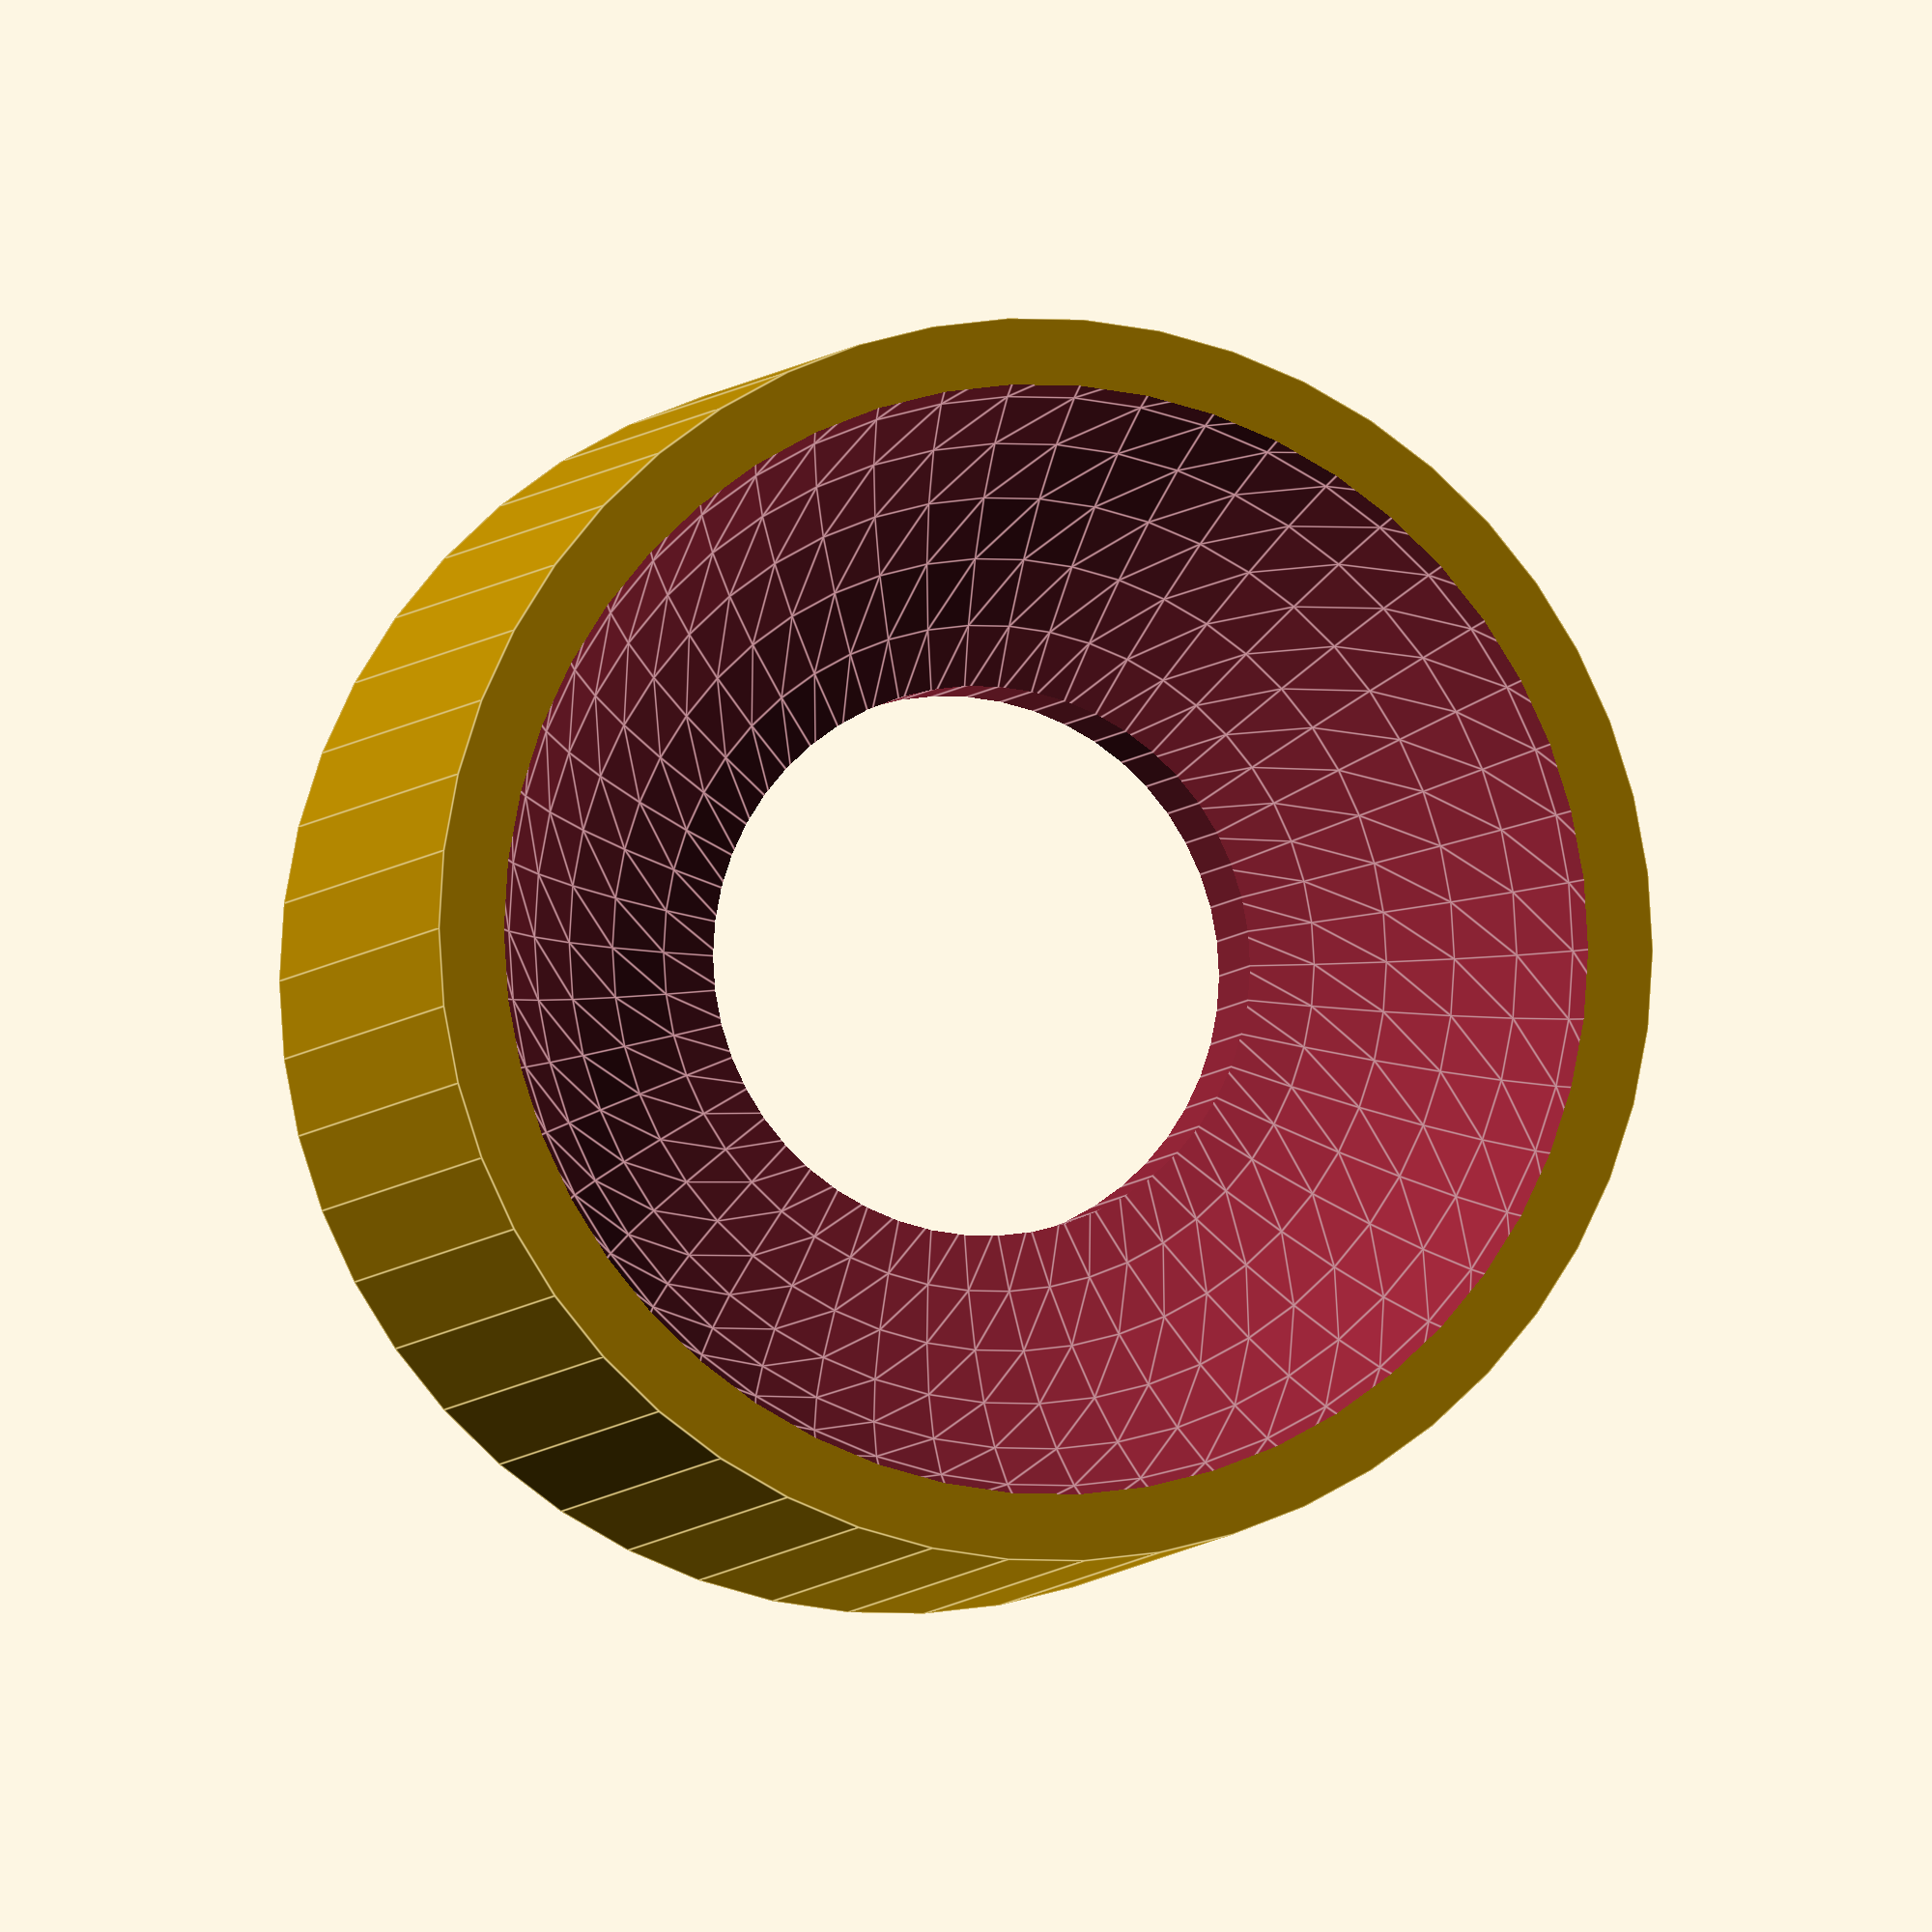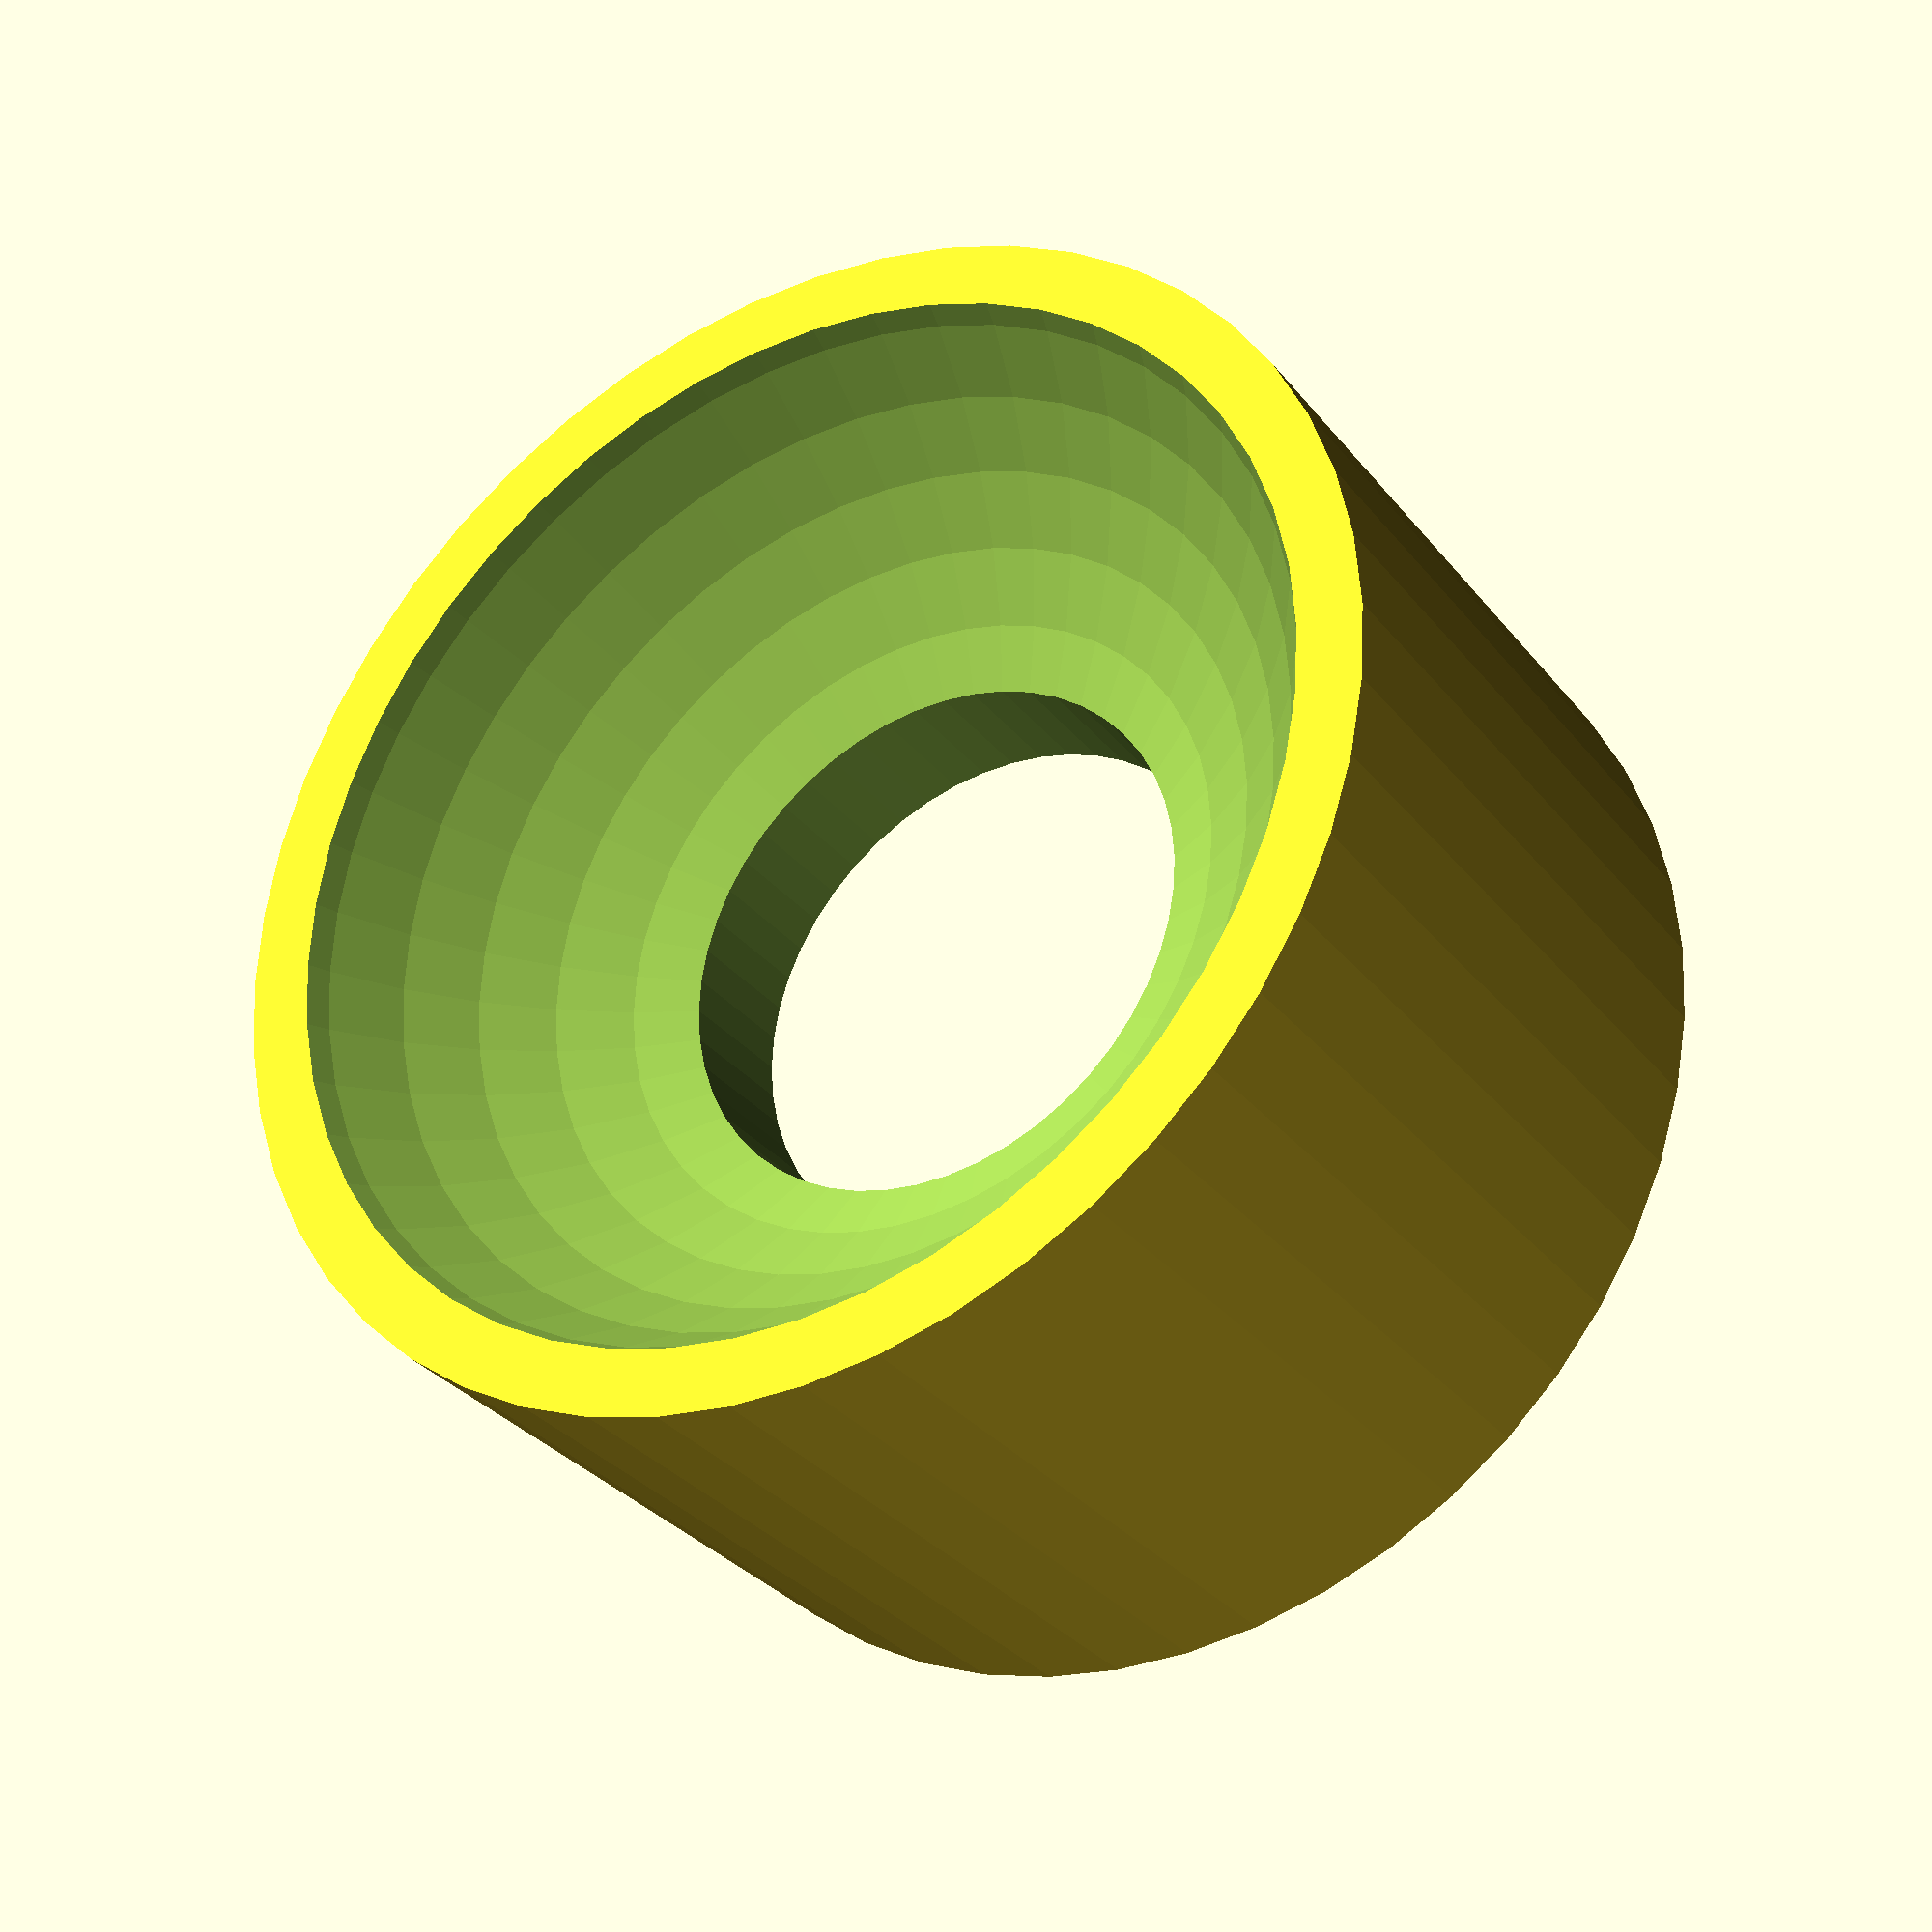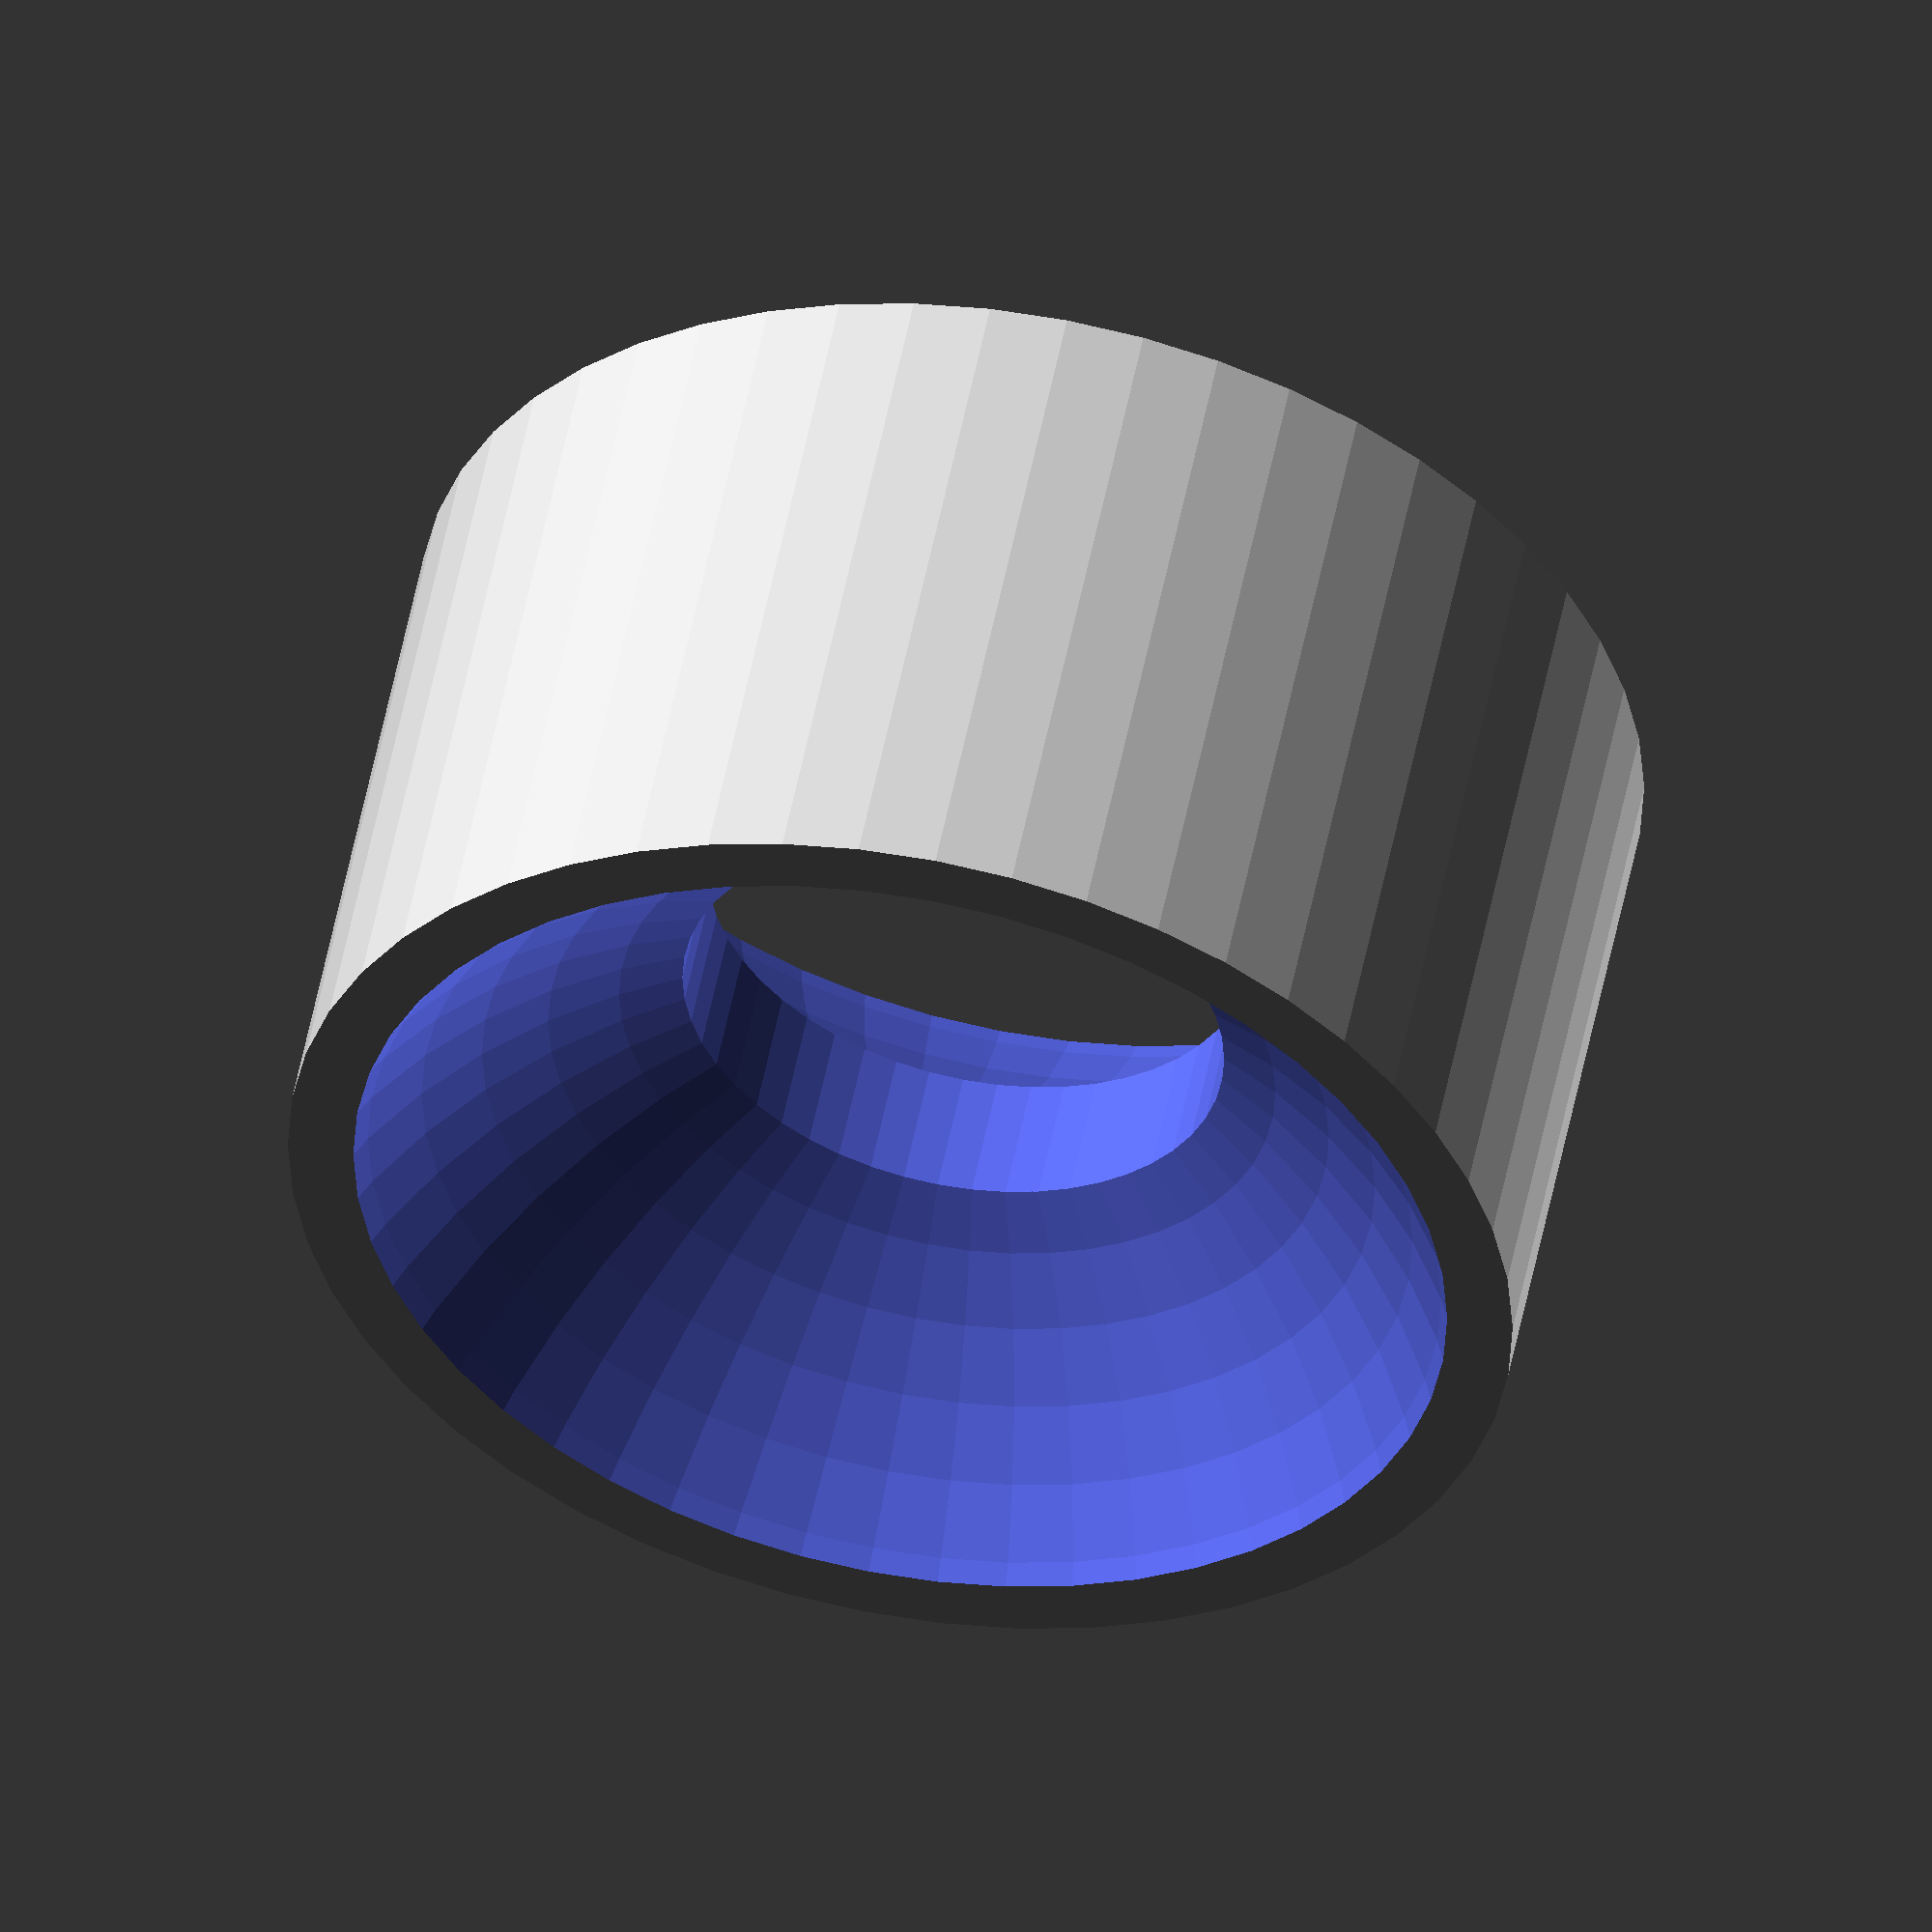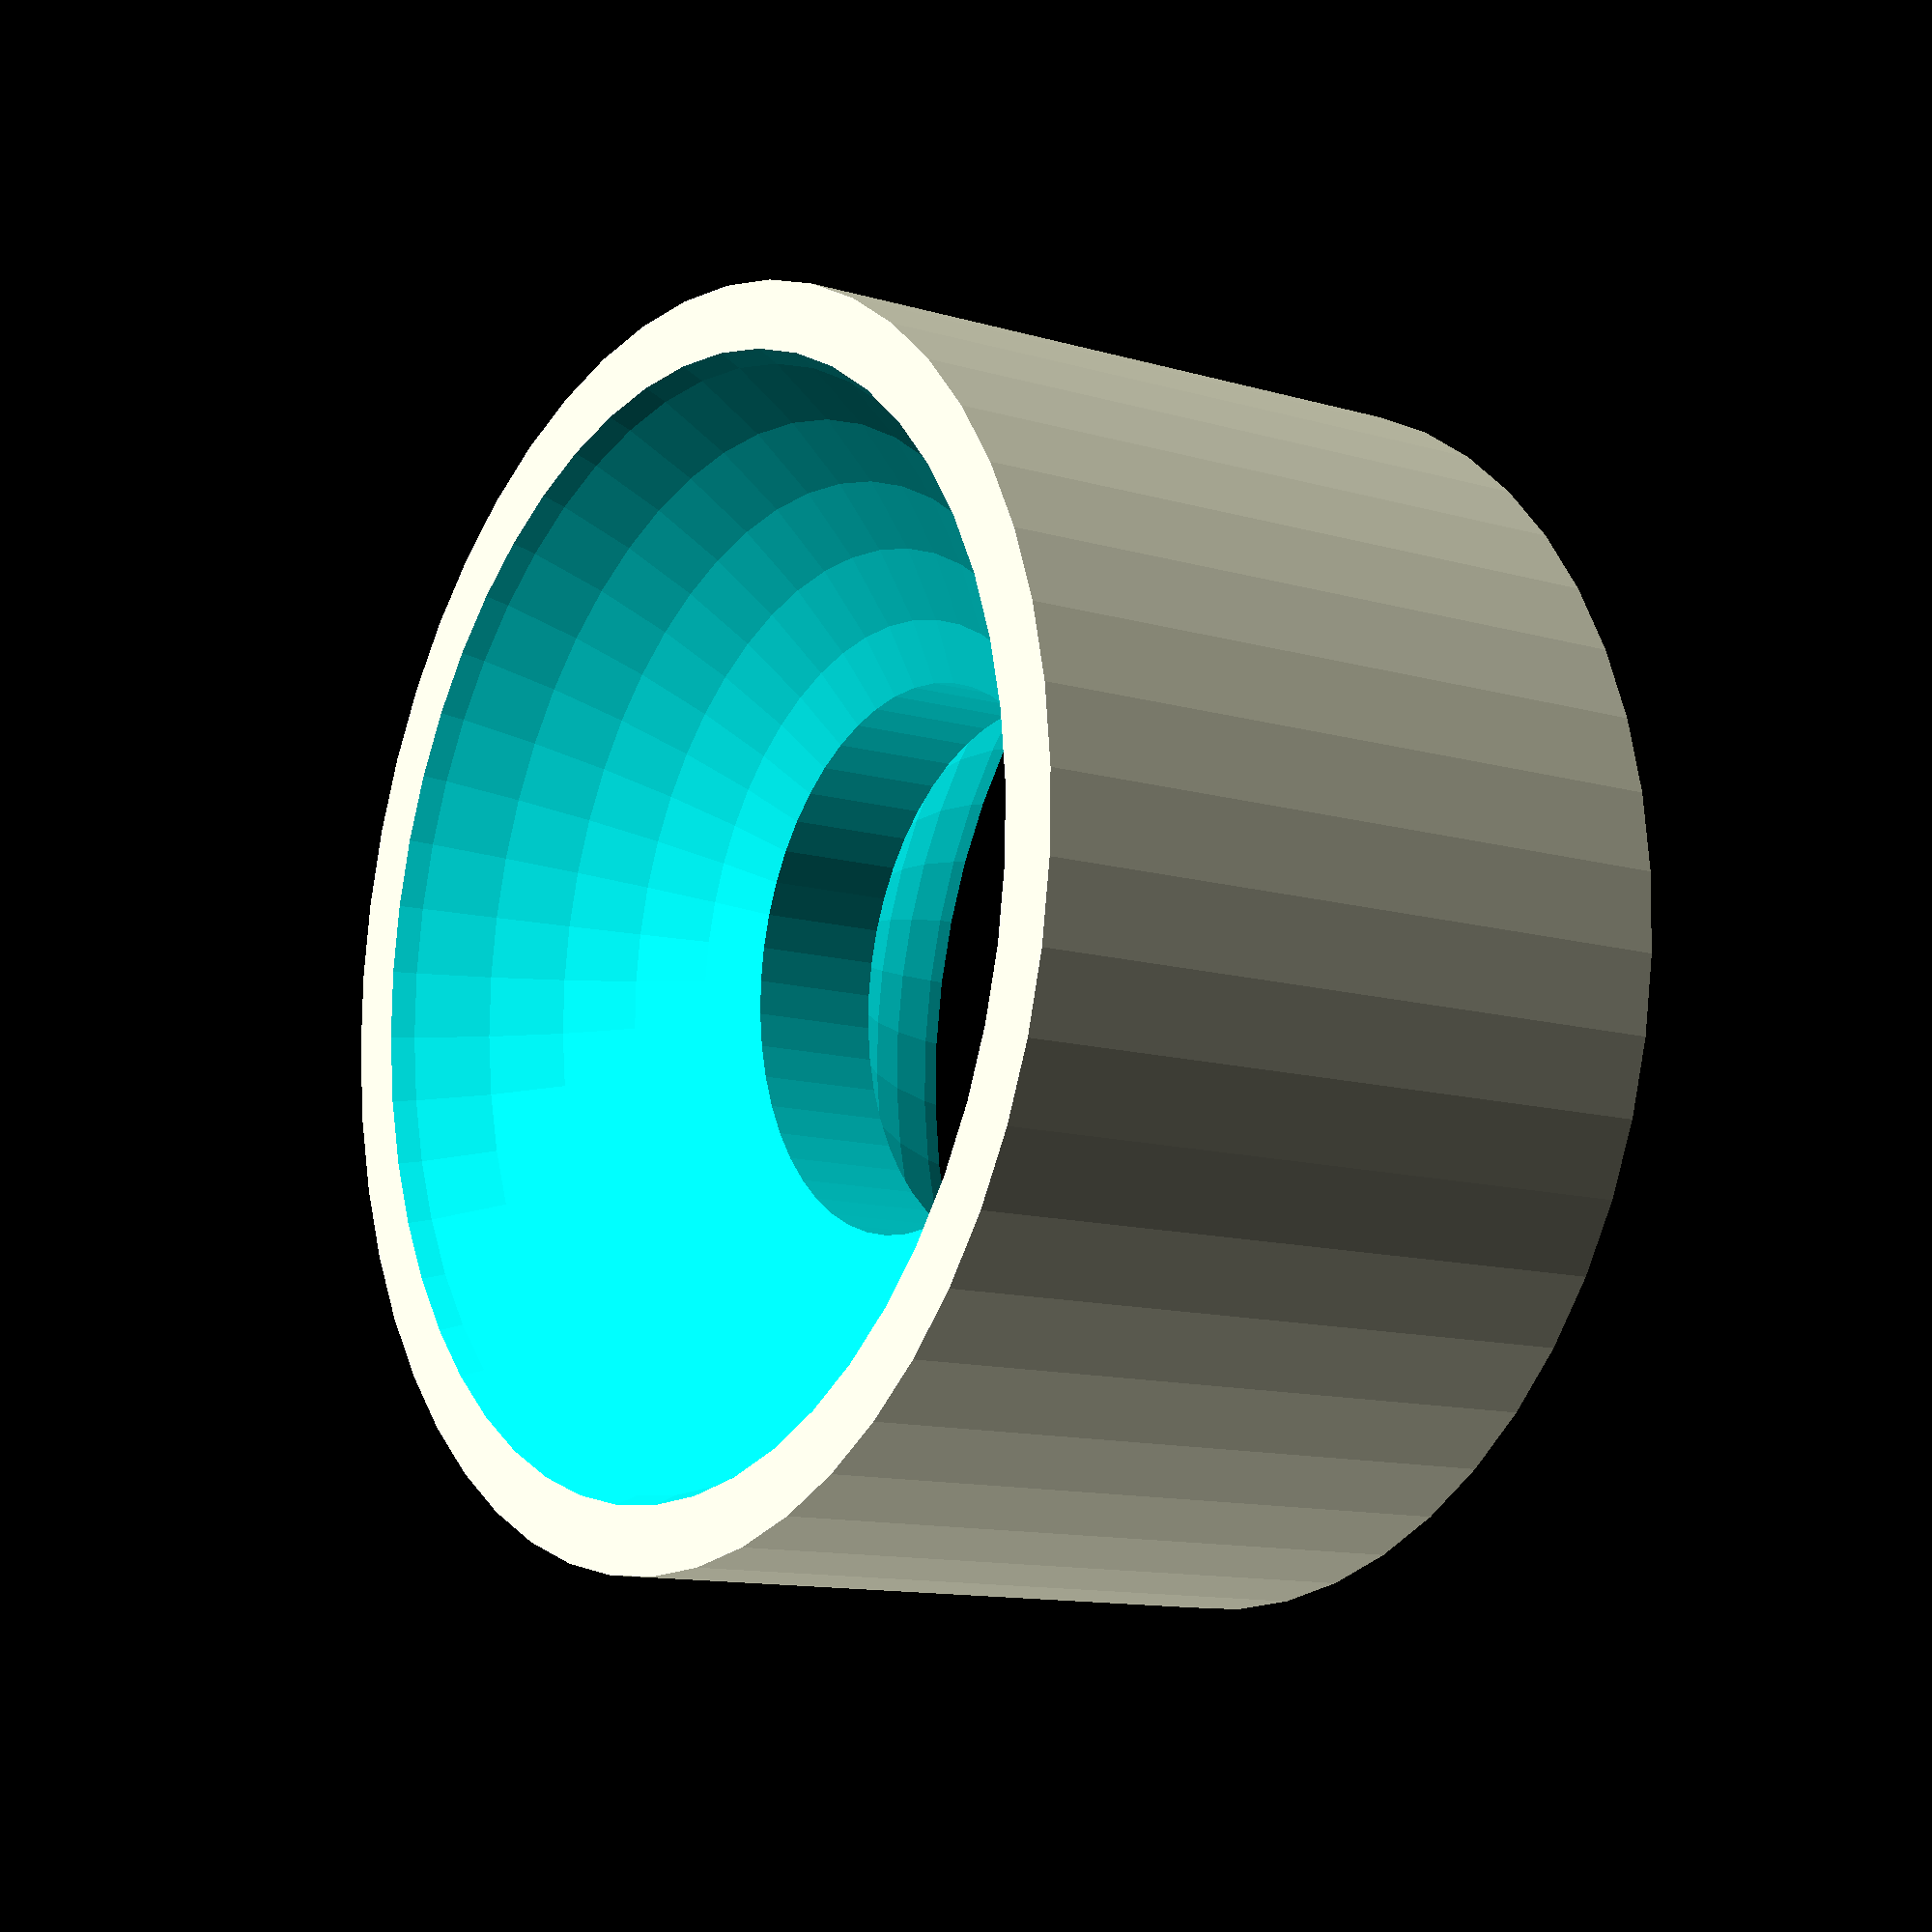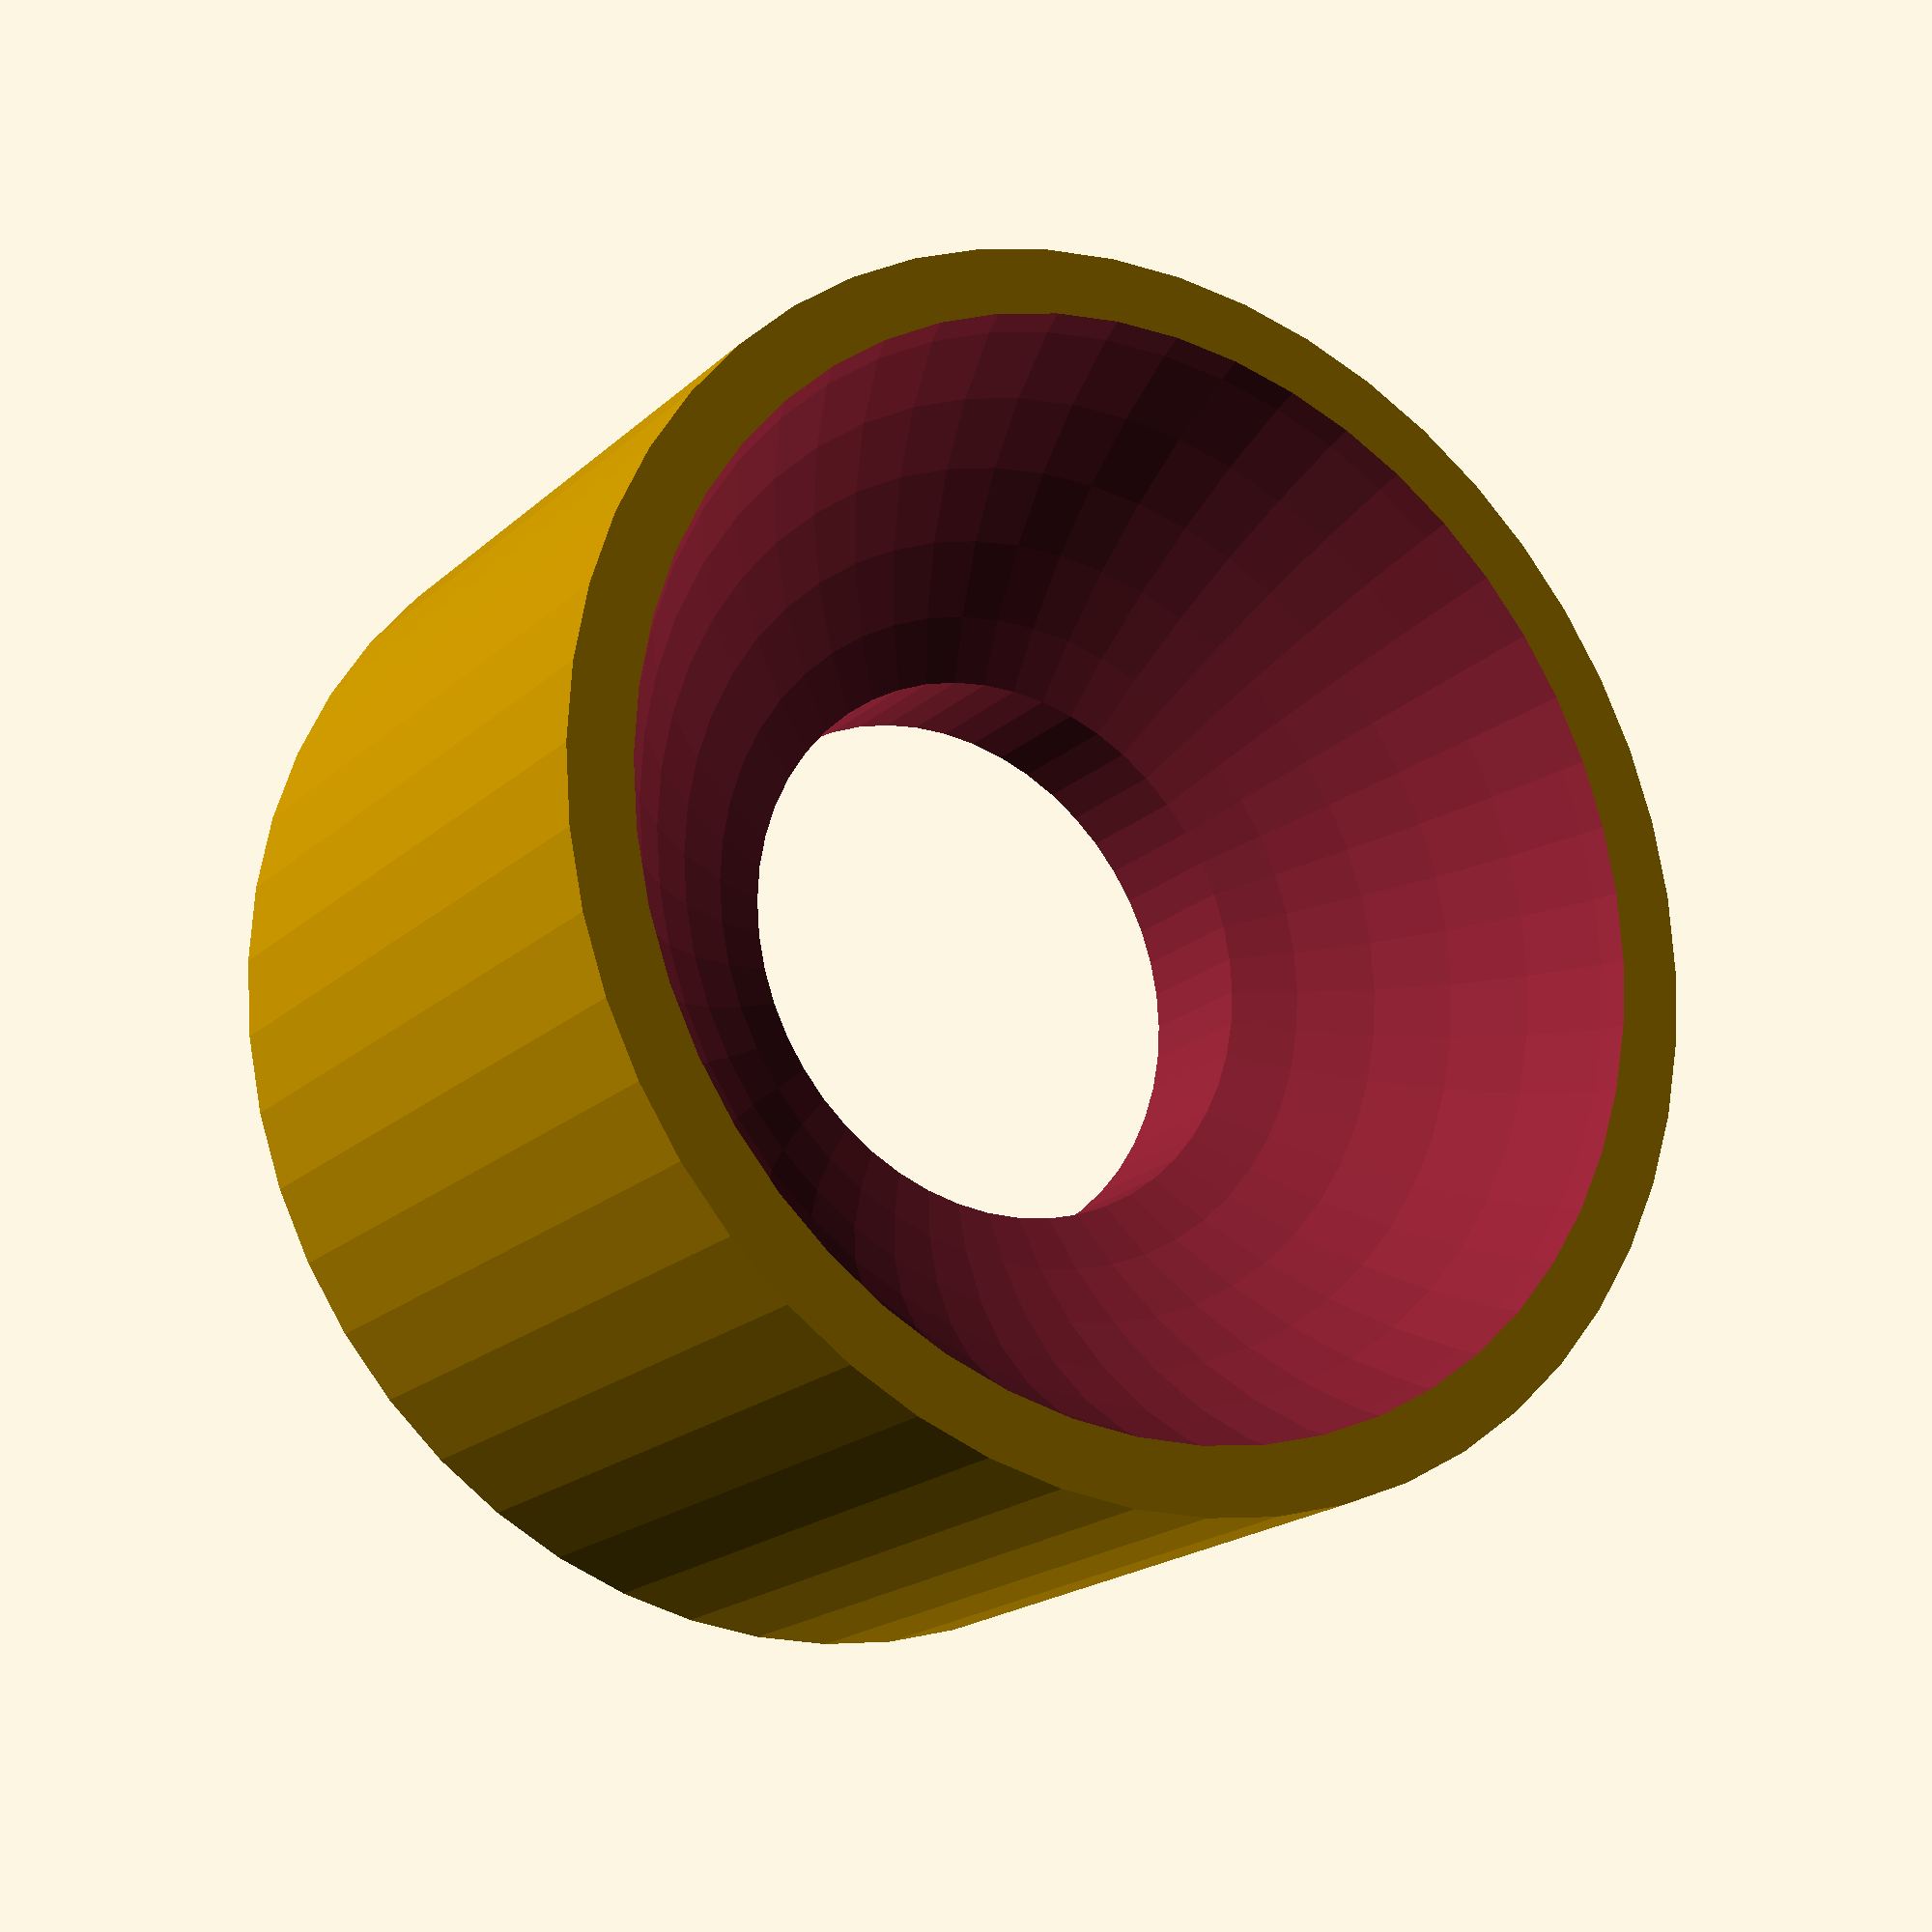
<openscad>
/*
3D model for a concave link between a cone fid and a handle to release a Wichard quick release snap shackle.
See http://marine.wichard.com/rubrique-Quick_release_snap_shackles-0202040300000000-ME.html
Make two pieces per snap shackle.
Recommend this be printed in PLA with 3 shells, 100 % infill with supports.
Author: Philip B Chase, <philipbchase@gmail.com>

Assembly: This design is meant to be assembled on a short, folded, segment of
    300# Spectra line that passes through the release gate of the snap shackle.
    The narrow tip of the cone fid--printed separately--faces the shackle. This link sits under the cone fid burt above the handle. 
    The spectra is folded in half,
    tied at the loose end and pulled through the entire assembly with a wire fid.
    The folded end of the line is locked in place by a very small segment of line
    knotted and larksheaded on the end.

License: To the extent possible under law, Philip B Chase has waived all
    copyright and related or neighboring rights to 3D model for a cone fid, 
    link, and handle to release a Wichard quick release snap shackle. This 
    work is published from: United States.
    See: http://creativecommons.org/publicdomain/zero/1.0/
*/

/*
The design of the handle

The handle is engineered in links to reduce the risk of it tensioning the line when it is pinched against the body and causing an inadvertent release.
*/

// Base parameters
// The base is designed to be comfortable when gripped between the first and second finger.
// The top is spherical to mate with a concave link between the handle and the cone fid.
link_height = 6;
spherical_cap_r=5.38;
link_radius = spherical_cap_r;
center_to_center_sphere_spacing = link_height * 1.8;

// The dimensions of the bore that passes through the handle and cone.
// The bore radius needs to be just large enough to allow a sturdy spectra
// line to pass through when doubled, yet small enough to assure the wall
// thickness at the tip is enough to not degrade in normal use.
bore_r = 2.38;
bore_h = 2 * bore_r + link_height;


// set the facet number high (40-60) for final generation
$fn = 50;

difference () {
    // cylindrical body
    cylinder(h = link_height, r1 = link_radius, r2 = link_radius, center=true);
    // upper concavity
    translate([0,0,center_to_center_sphere_spacing/2])
        sphere(r=spherical_cap_r);
    // lower concavity
    translate([0,0,-center_to_center_sphere_spacing/2])
        sphere(r=spherical_cap_r);
    // center bore 
    translate([0,0,-bore_r])
        cylinder(h = bore_h, r1 = bore_r, r2 = bore_r);
}

</openscad>
<views>
elev=4.5 azim=43.2 roll=346.7 proj=o view=edges
elev=211.0 azim=129.2 roll=148.8 proj=p view=wireframe
elev=127.7 azim=331.5 roll=349.1 proj=o view=wireframe
elev=191.9 azim=19.3 roll=125.0 proj=p view=solid
elev=18.9 azim=266.0 roll=328.6 proj=p view=solid
</views>
